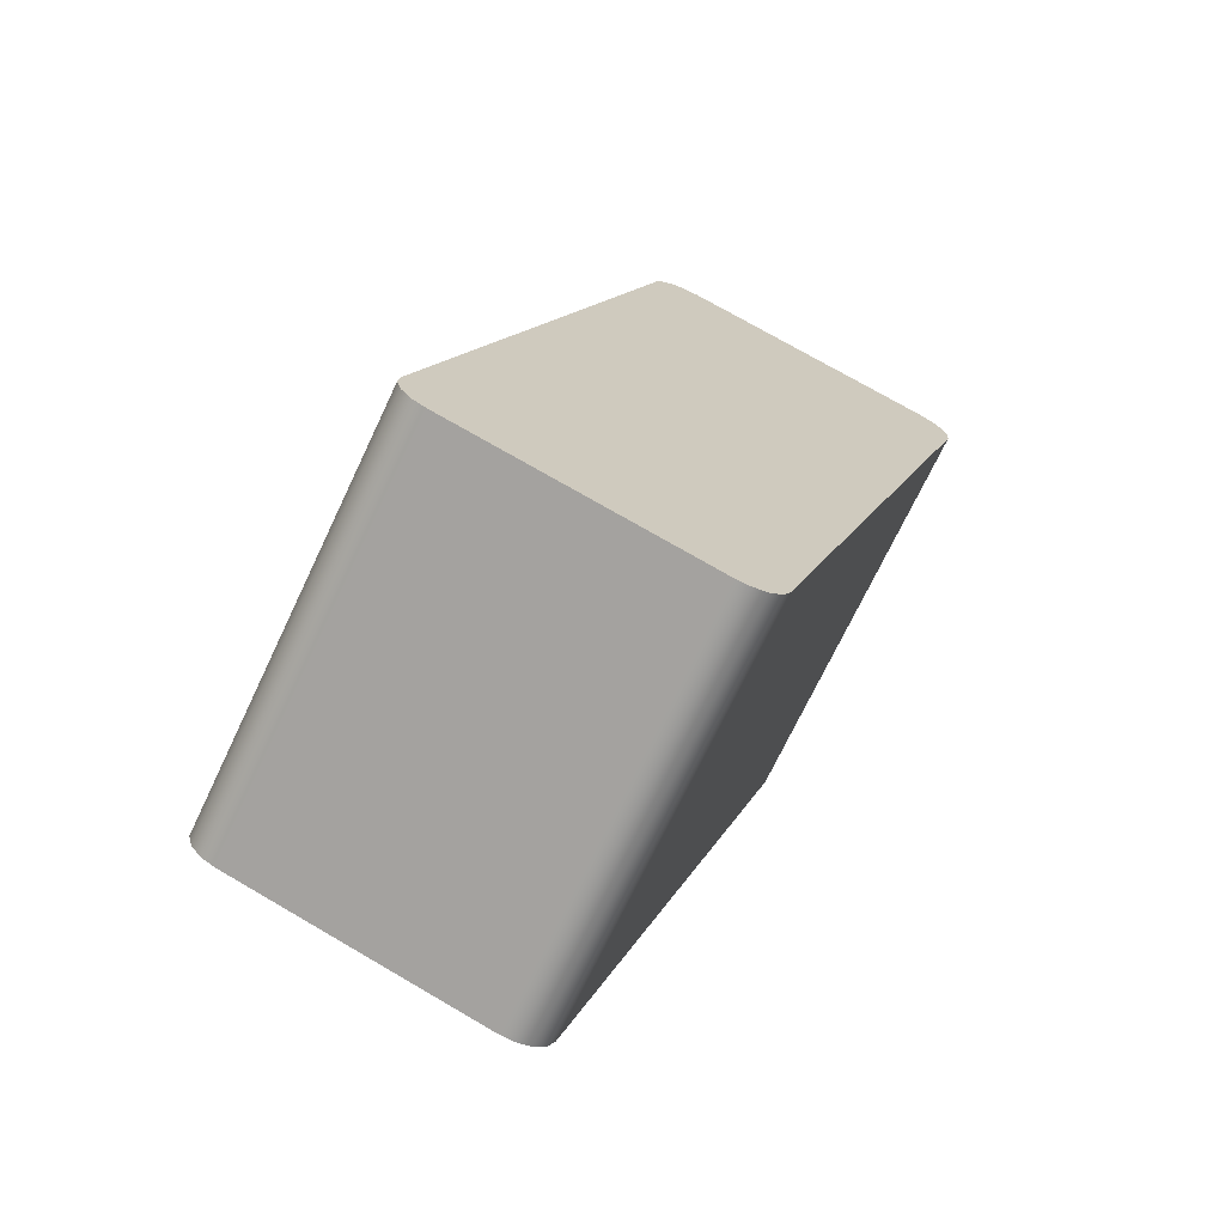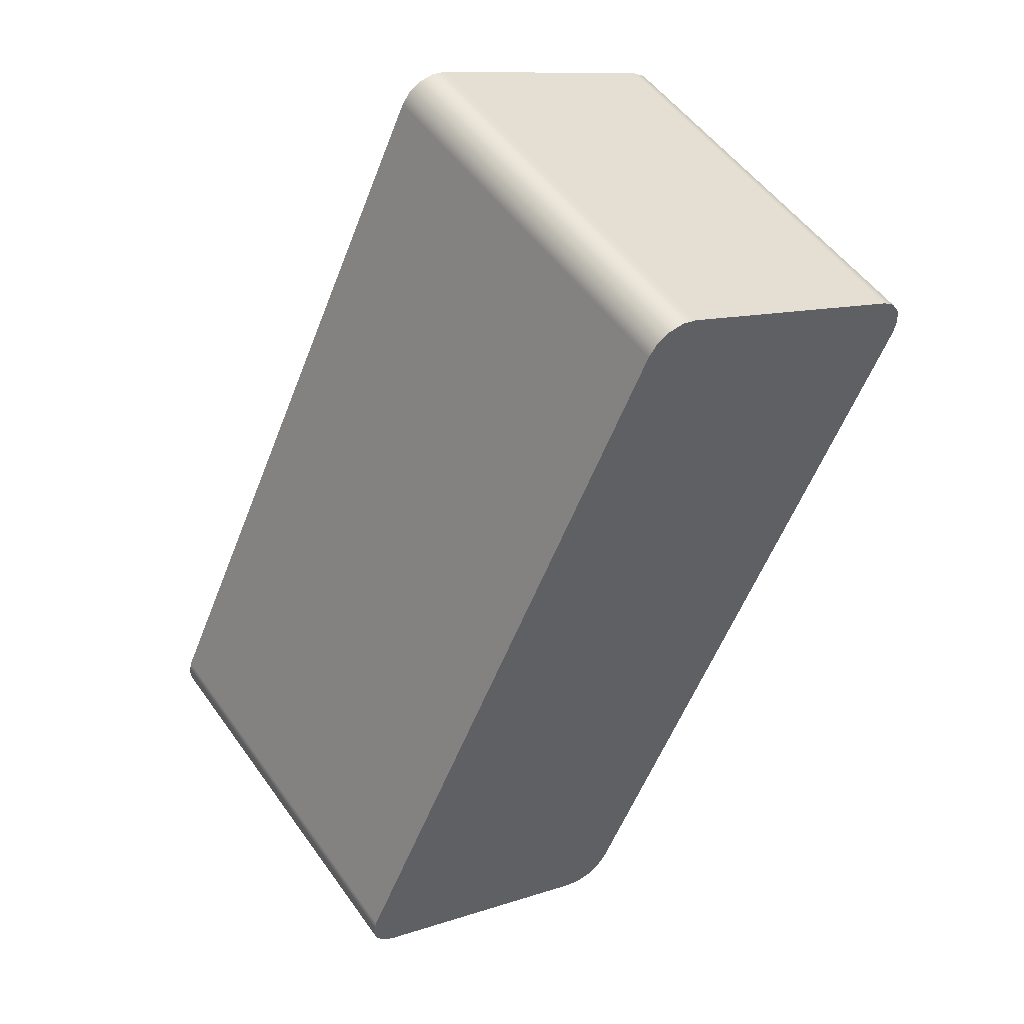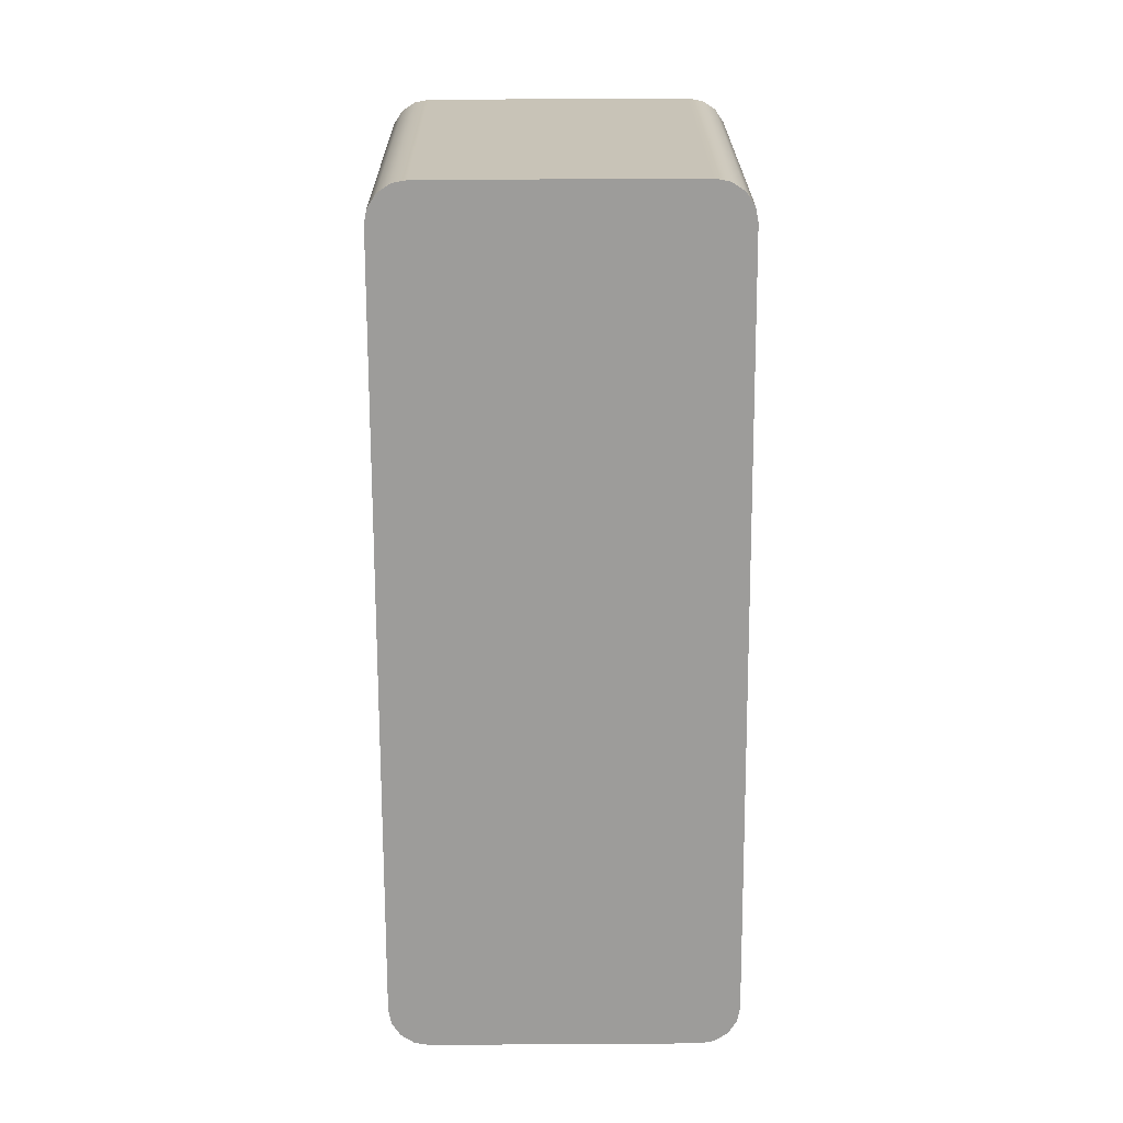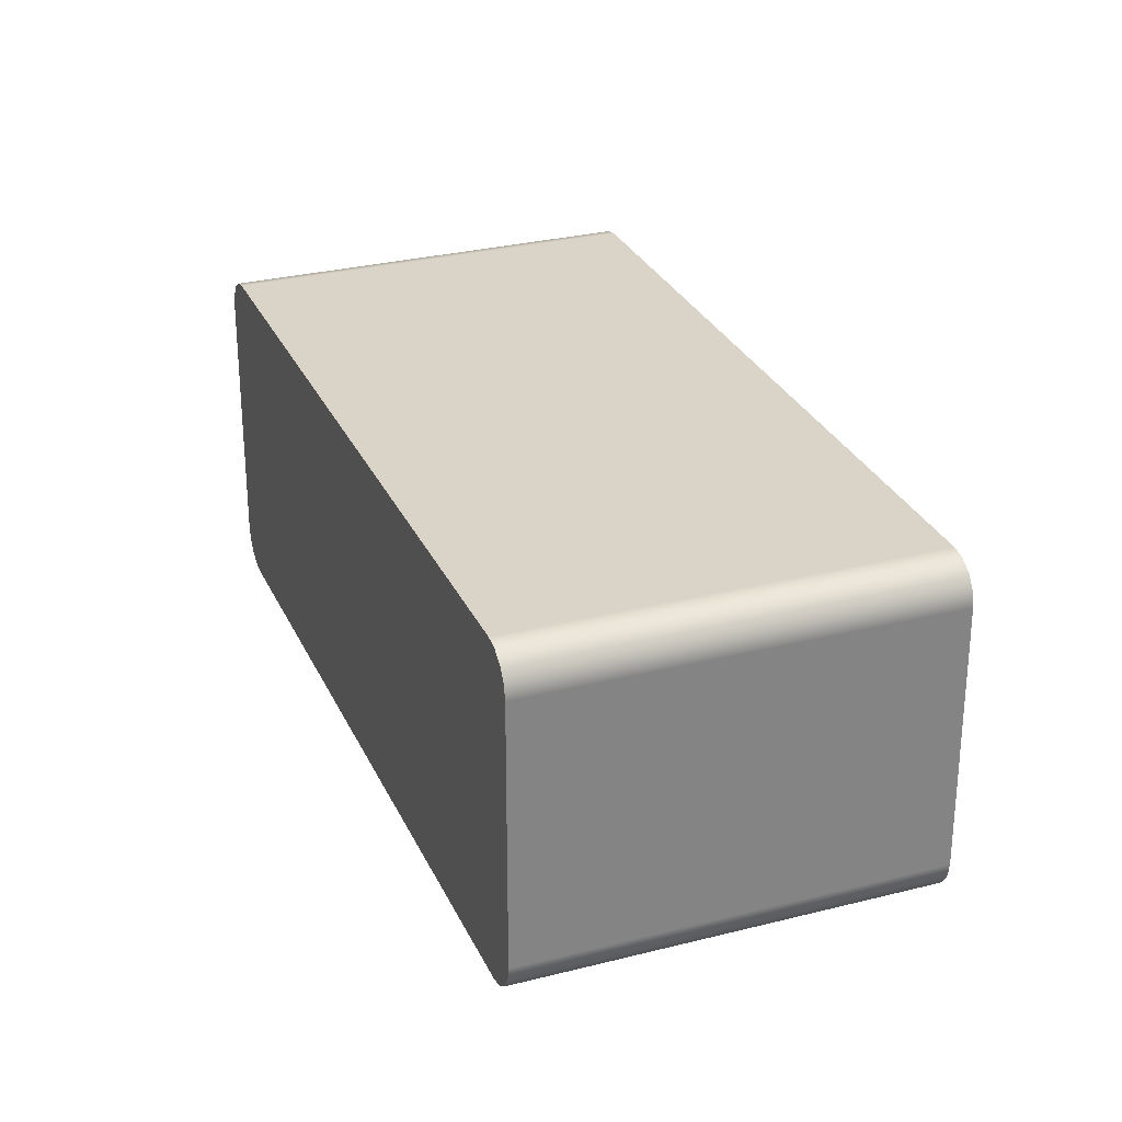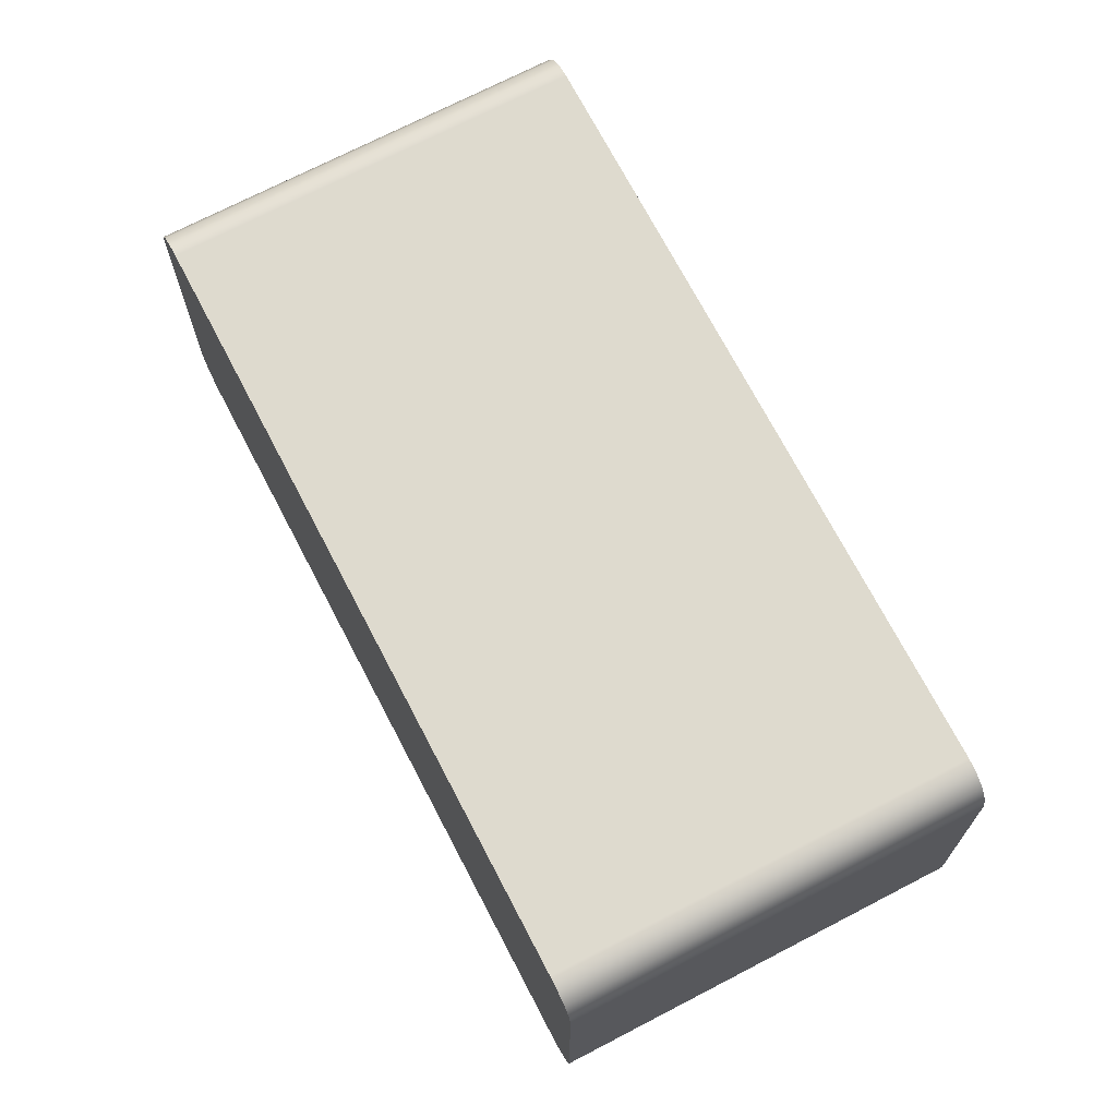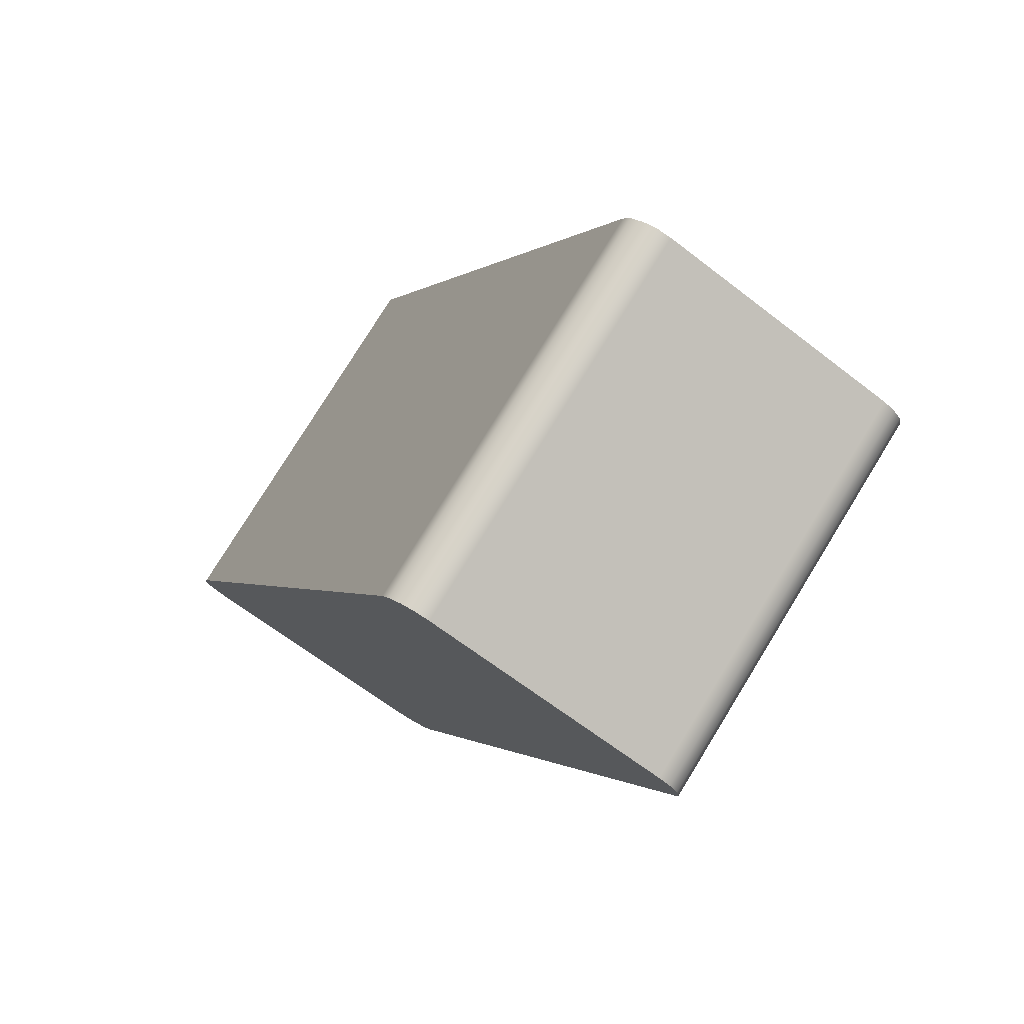
<metadata>
{"format":"obj","ext":"obj","renderer":"f3d","projection":"perspective","resolution":1024,"background":"white","views":[{"elev":73.9,"azim":-59.8,"up":"+Z"},{"elev":10.3,"azim":-131.1,"up":"+Z"},{"elev":52.1,"azim":89.6,"up":"+Z"},{"elev":28.8,"azim":-53.2,"up":"+Y"},{"elev":71.1,"azim":-59.8,"up":"+Y"},{"elev":-64.2,"azim":51.8,"up":"+Z"}]}
</metadata>
<code>
g 4
o object_1
v -556.5 0.3087 -2974
v -556.5 2.036 -2974
v -556.4 0.2152 -2974
v -556.4 2.129 -2974
v -556.4 0.1291 -2974
v -556.4 2.215 -2974
v -556.4 0.07252 -2974
v -556.4 2.272 -2974
v -556.3 0.05469 -2974
v -556.3 2.29 -2974
v -555.3 0.3087 -2973
v -555.3 2.036 -2973
v -555.2 0.05469 -2973
v -555.2 2.29 -2973
v -555 0.05469 -2976
v -555 2.29 -2976
v -554.1 0.3087 -2972
v -554.1 2.036 -2972
v -554.1 0.2152 -2972
v -554.1 2.129 -2972
v -554.1 0.1291 -2972
v -554.1 2.215 -2972
v -554 0.07252 -2972
v -554 2.272 -2972
v -554 0.05469 -2972
v -554 2.29 -2972
v -553.6 0.05469 -2978
v -553.6 2.29 -2978
v -553.6 0.07252 -2978
v -553.6 2.272 -2978
v -553.5 0.1291 -2978
v -553.5 2.215 -2978
v -553.5 0.2152 -2978
v -553.5 2.129 -2978
v -553.5 0.3087 -2978
v -553.5 2.036 -2978
v -552.6 0.05469 -2974
v -552.6 2.29 -2974
v -552.5 0.05469 -2977
v -552.5 2.29 -2977
v -552.3 0.3087 -2977
v -552.3 2.036 -2977
v -551.3 0.05469 -2977
v -551.3 2.29 -2977
v -551.2 0.07252 -2977
v -551.2 2.272 -2977
v -551.2 0.1291 -2977
v -551.2 2.215 -2977
v -551.2 0.2152 -2977
v -551.2 2.129 -2977
v -551.2 0.3087 -2977
v -551.2 2.036 -2977
f 40 28 16
f 40 38 44
f 38 40 16
f 16 14 38
f 14 26 38
f 10 14 16
f 14 10 8
f 24 8 6 22
f 26 14 24
f 8 24 14
f 12 4 2
f 20 4 12
f 4 20 22 6
f 12 18 20
f 12 2 1 11
f 18 12 11 17
f 11 1 3
f 19 3 5 21
f 17 11 19
f 3 19 11
f 13 7 9
f 23 7 13
f 7 23 21 5
f 13 25 23
f 13 9 15
f 13 37 25
f 37 13 15
f 37 15 27 39
f 39 43 37
f 39 27 29
f 45 29 31 47
f 43 39 45
f 29 45 39
f 41 33 35
f 49 33 41 51
f 33 49 47 31
f 41 35 36 42
f 51 41 42 52
f 42 36 34
f 50 34 32 48
f 52 42 50
f 34 50 42
f 40 30 28
f 46 30 40
f 30 46 48 32
f 40 44 46
f 28 32 34
f 36 28 34
f 30 32 28
f 16 28 36
f 33 27 35
f 35 15 16 36
f 29 27 31
f 33 31 27
f 27 15 35
f 6 8 10
f 10 2 4
f 6 10 4
f 15 1 2 16
f 7 5 9
f 15 9 1
f 5 3 9
f 1 9 3
f 10 16 2
f 44 50 48
f 52 50 44
f 46 44 48
f 38 52 44
f 49 51 43
f 51 52 38 37
f 45 47 43
f 49 43 47
f 43 51 37
f 22 26 24
f 26 20 18
f 22 20 26
f 37 38 18 17
f 23 25 21
f 37 17 25
f 21 25 19
f 17 19 25
f 26 18 38

</code>
